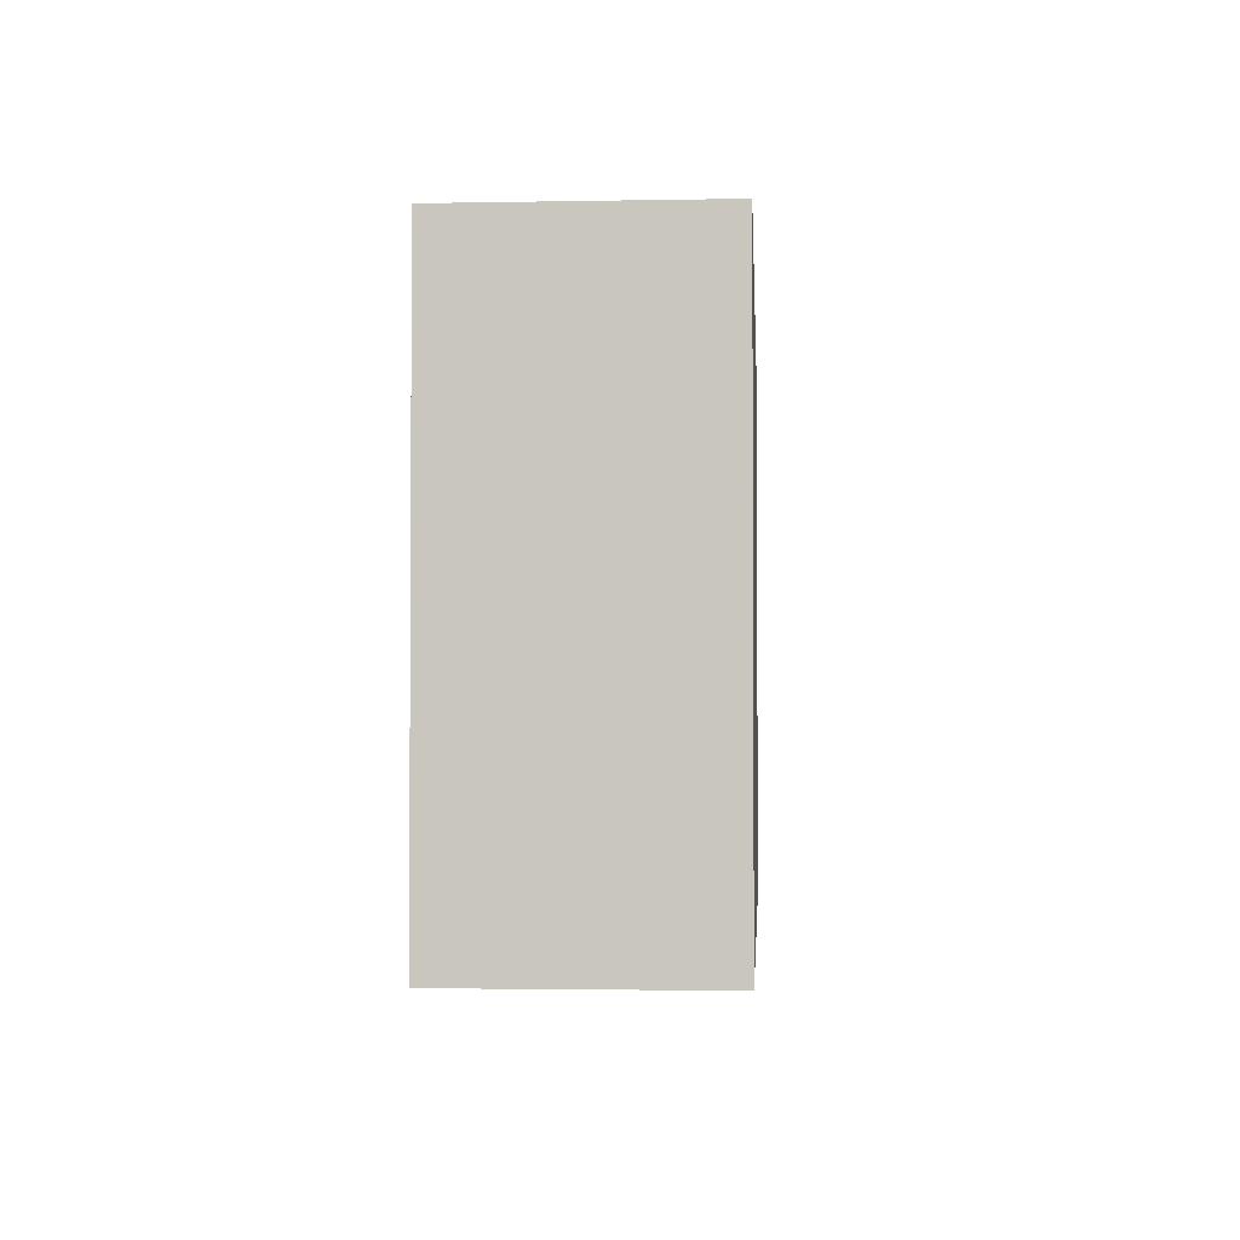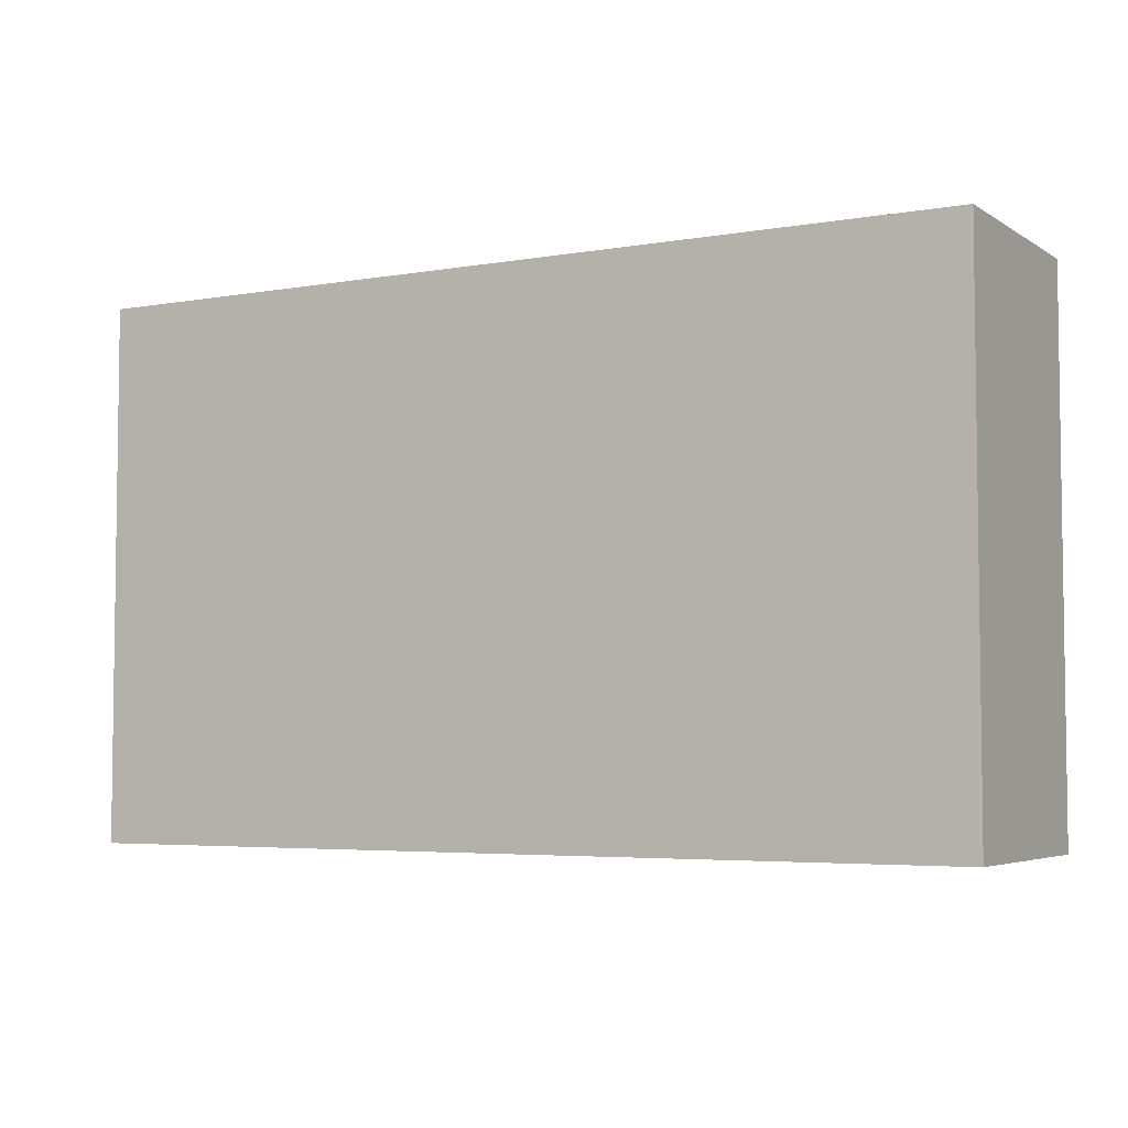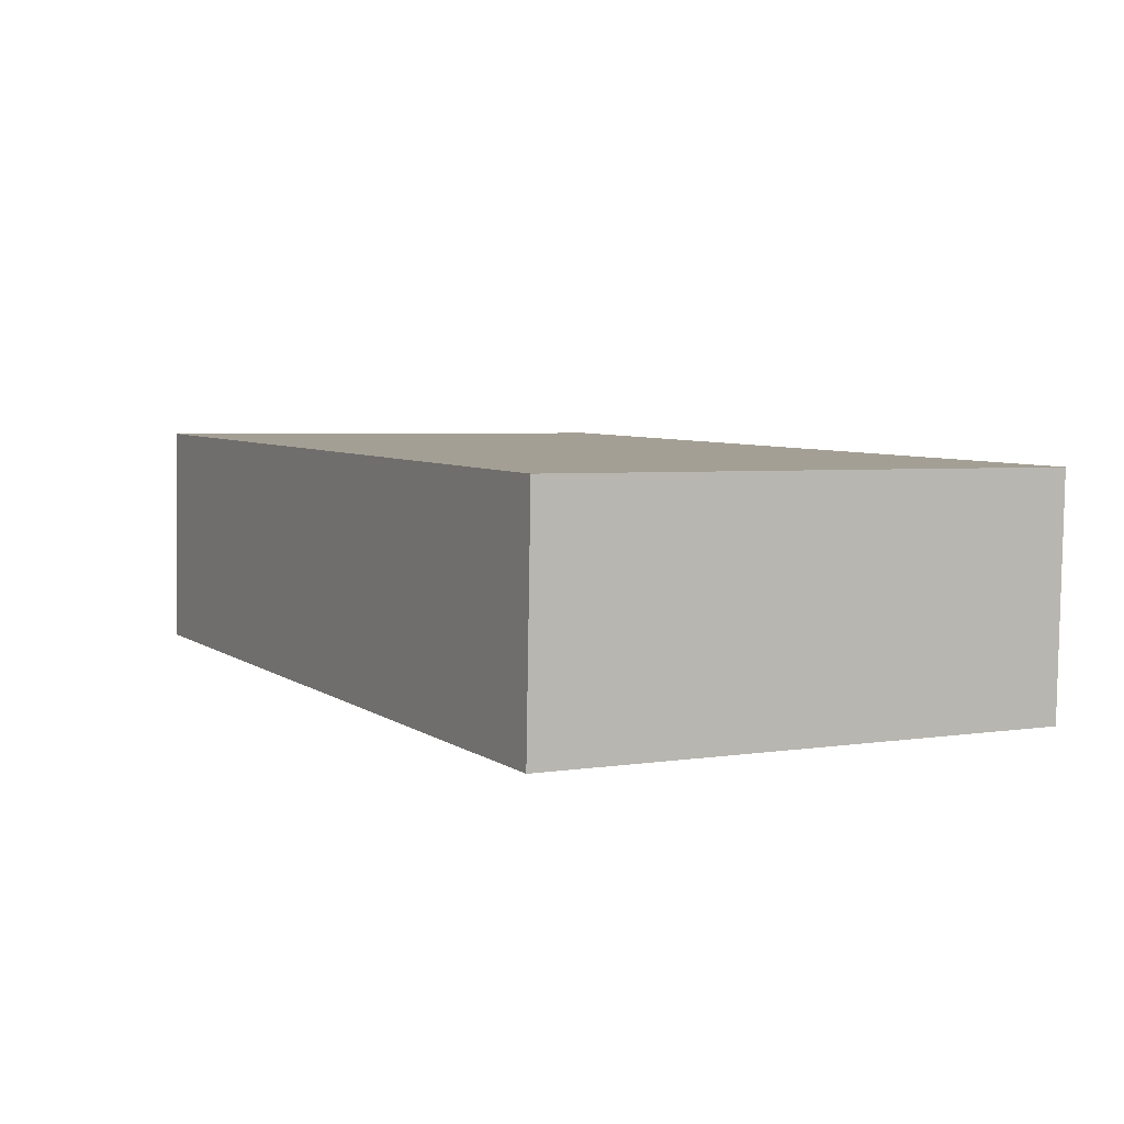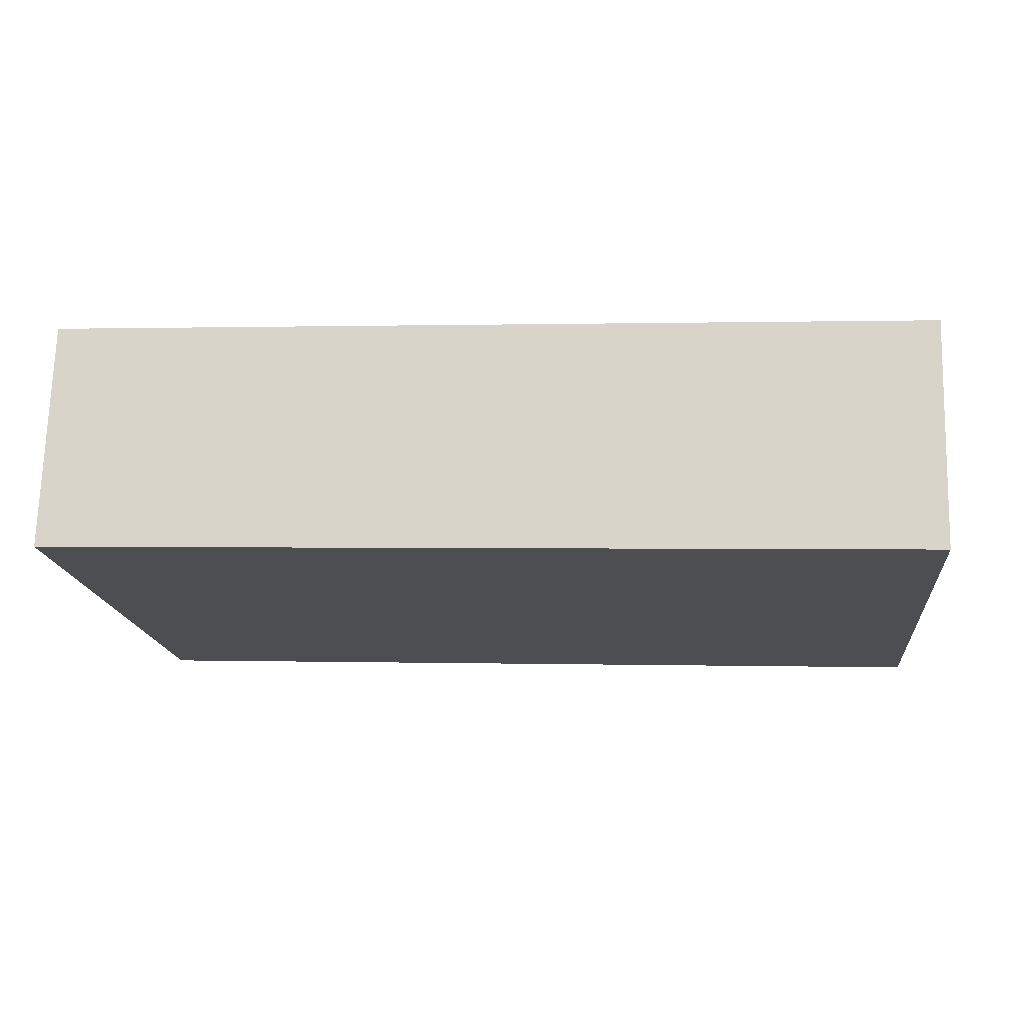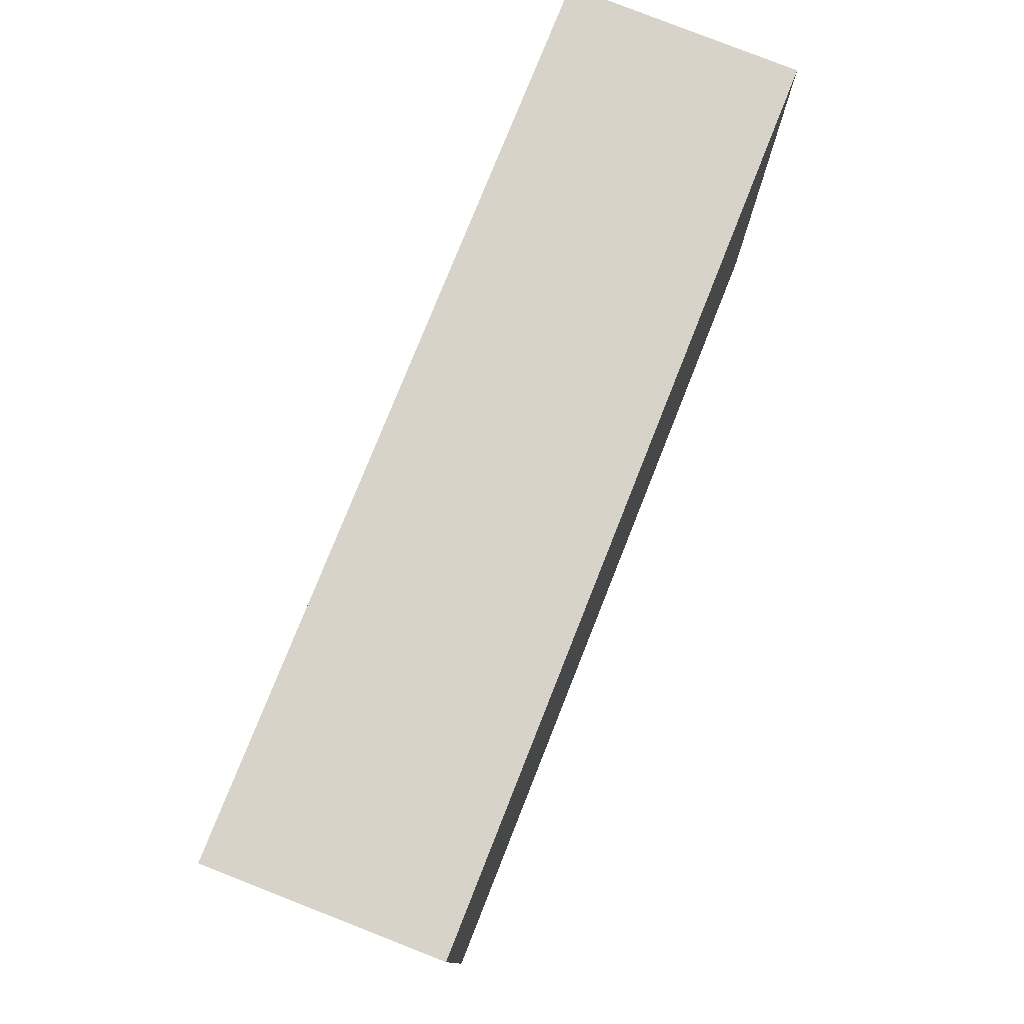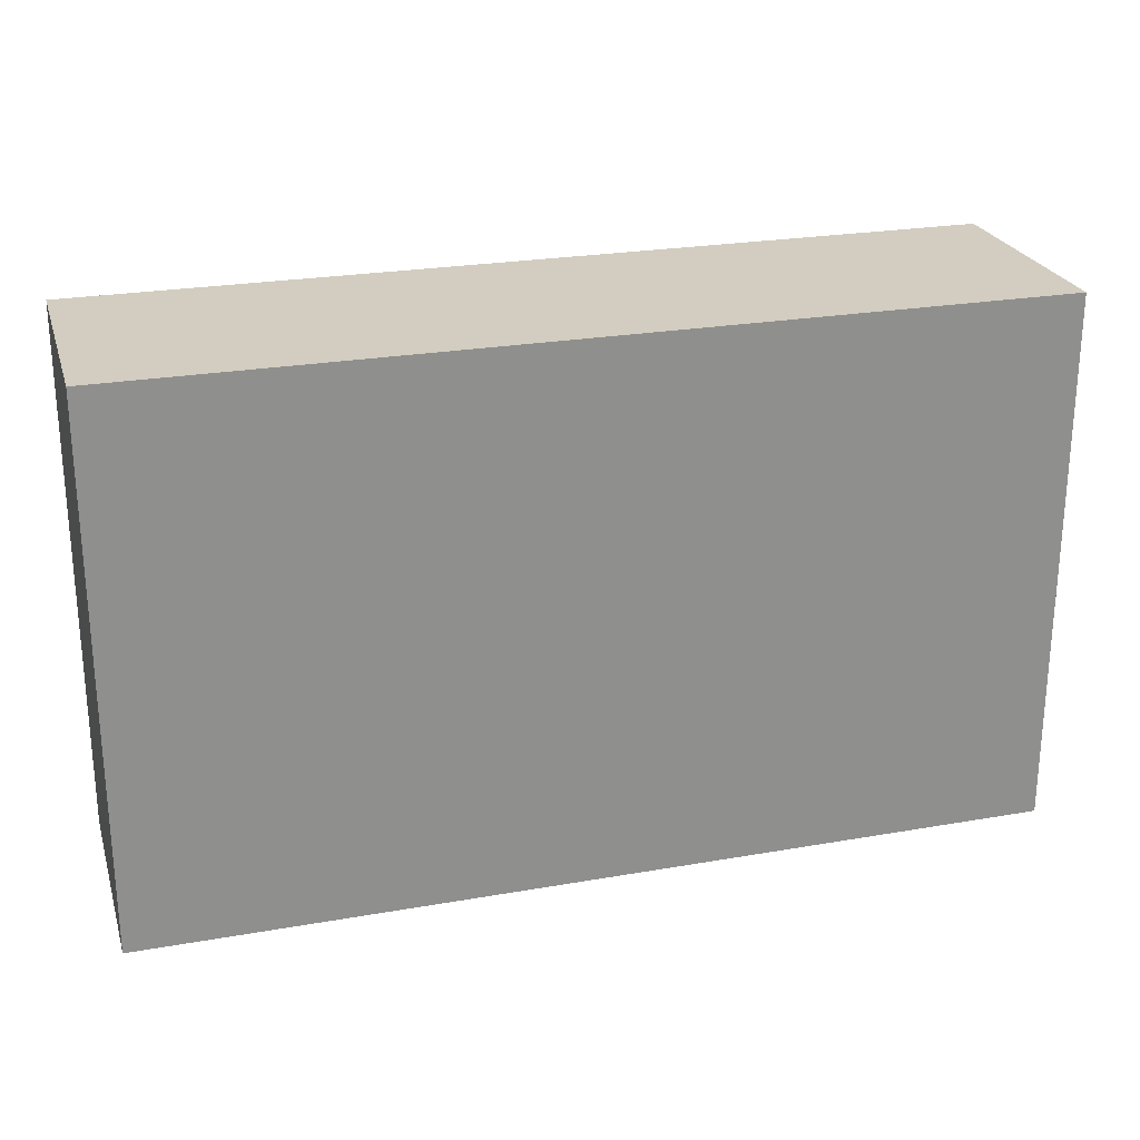
<metadata>
{"format":"obj","ext":"obj","renderer":"f3d","projection":"perspective","resolution":1024,"background":"white","views":[{"elev":-2.4,"azim":-88.4,"up":"+Z"},{"elev":-4.7,"azim":-152.7,"up":"+Z"},{"elev":3.8,"azim":62.0,"up":"+Y"},{"elev":-16.8,"azim":5.8,"up":"+Y"},{"elev":77.0,"azim":109.8,"up":"+Z"},{"elev":24.6,"azim":-17.8,"up":"+Z"}]}
</metadata>
<code>
v -3.72e+05 -1.038e+05 32.23
v -3.72e+05 -1.038e+05 32.23
v -3.72e+05 -1.038e+05 32.23
v -3.72e+05 -1.038e+05 32.23
v -3.72e+05 -1.038e+05 41.85
v -3.72e+05 -1.038e+05 41.85
v -3.72e+05 -1.038e+05 41.85
v -3.72e+05 -1.038e+05 41.85
f 1 2 3
f 4 1 3
f 5 6 7
f 8 5 7
f 5 1 4
f 6 5 4
f 6 4 3
f 7 6 3
f 8 3 2
f 8 7 3
f 8 2 1
f 5 8 1

</code>
